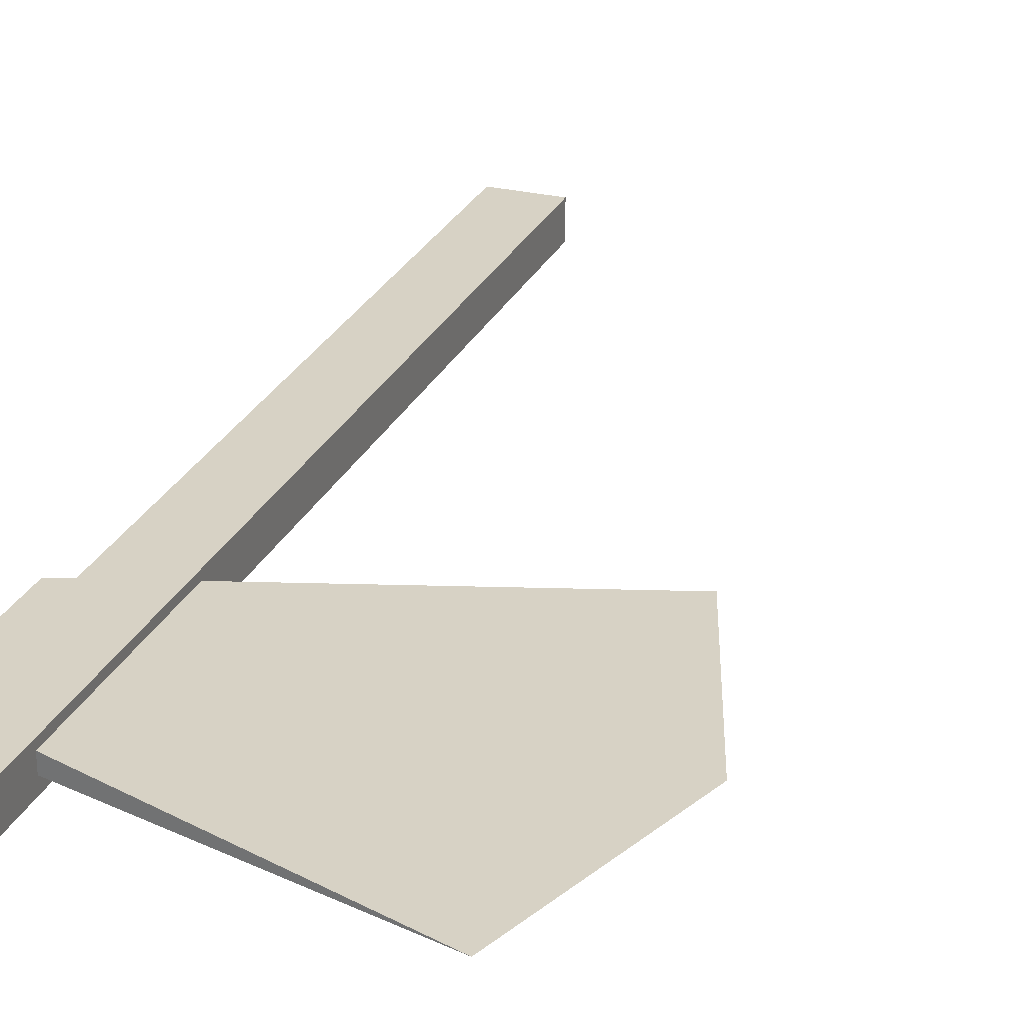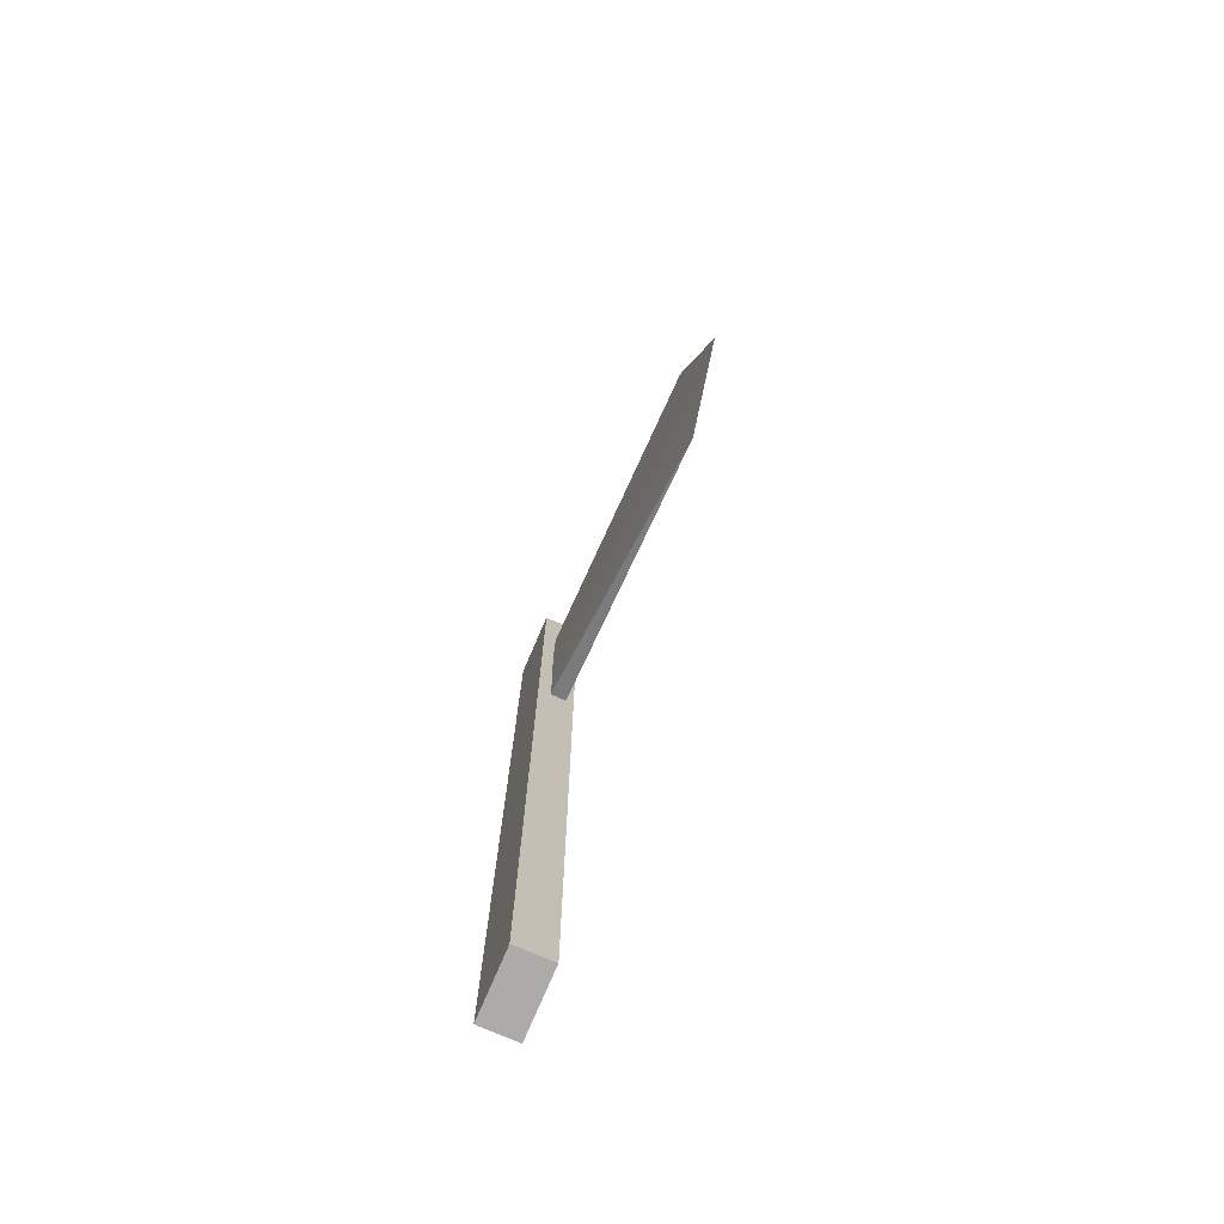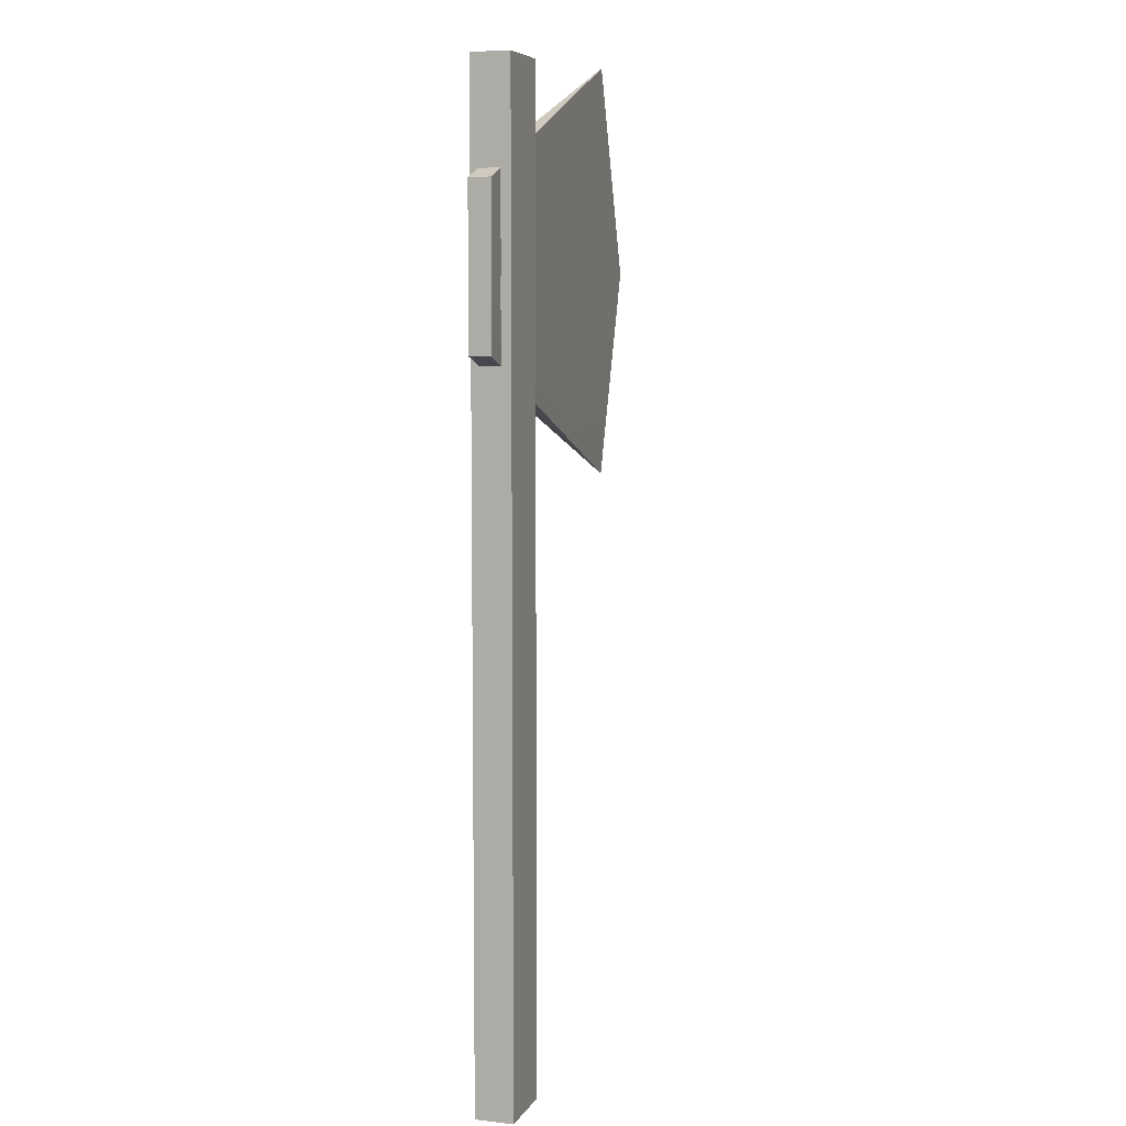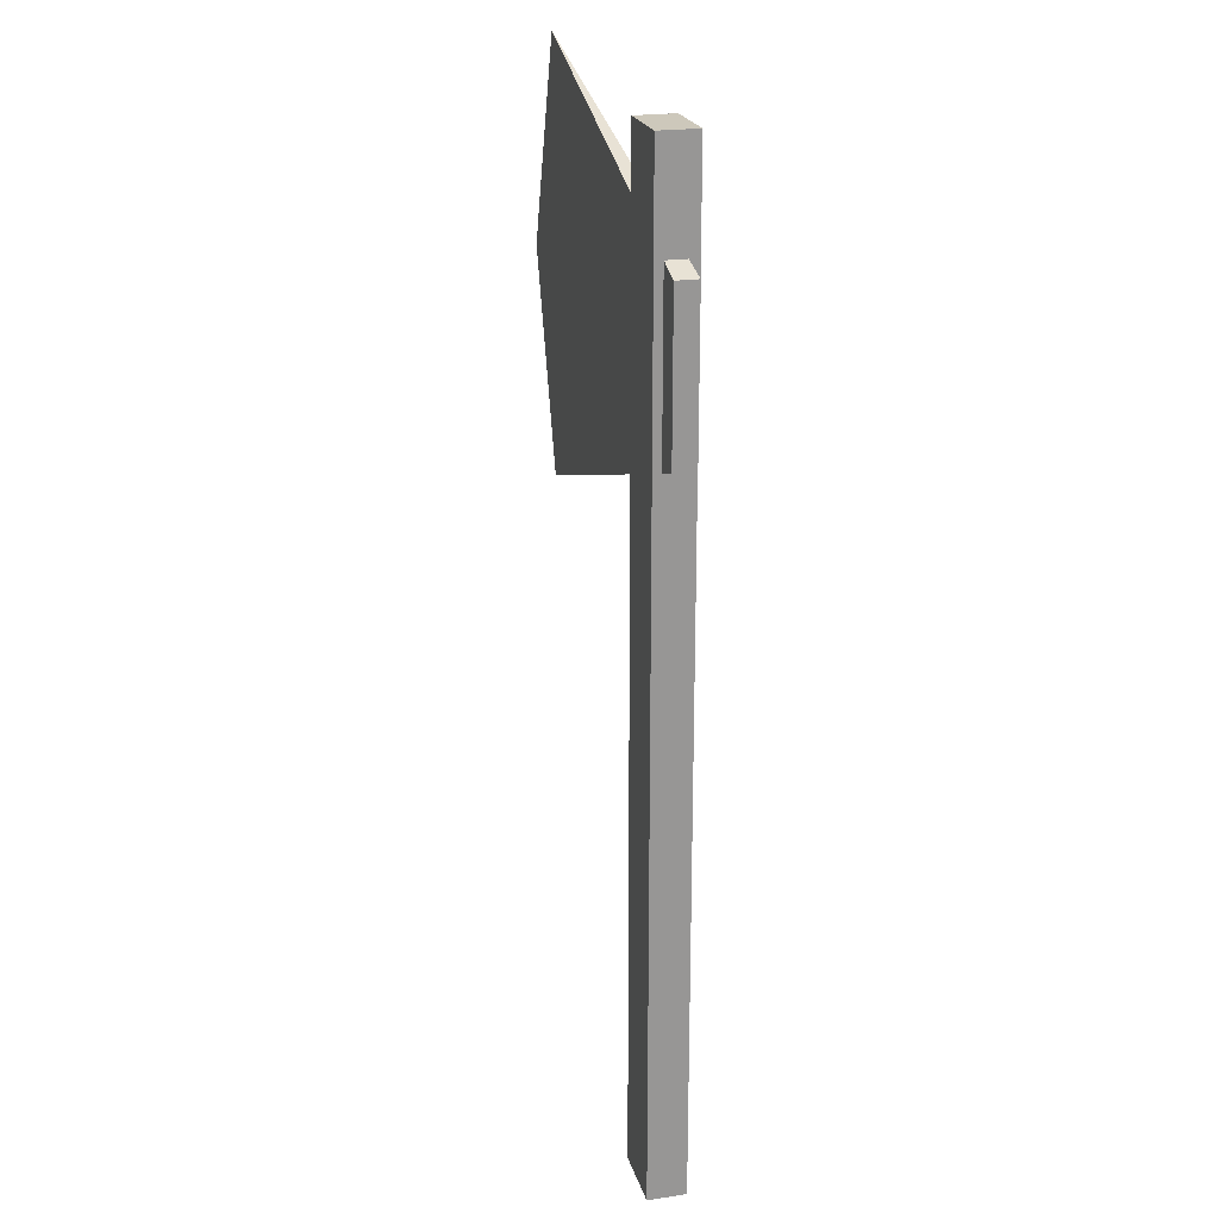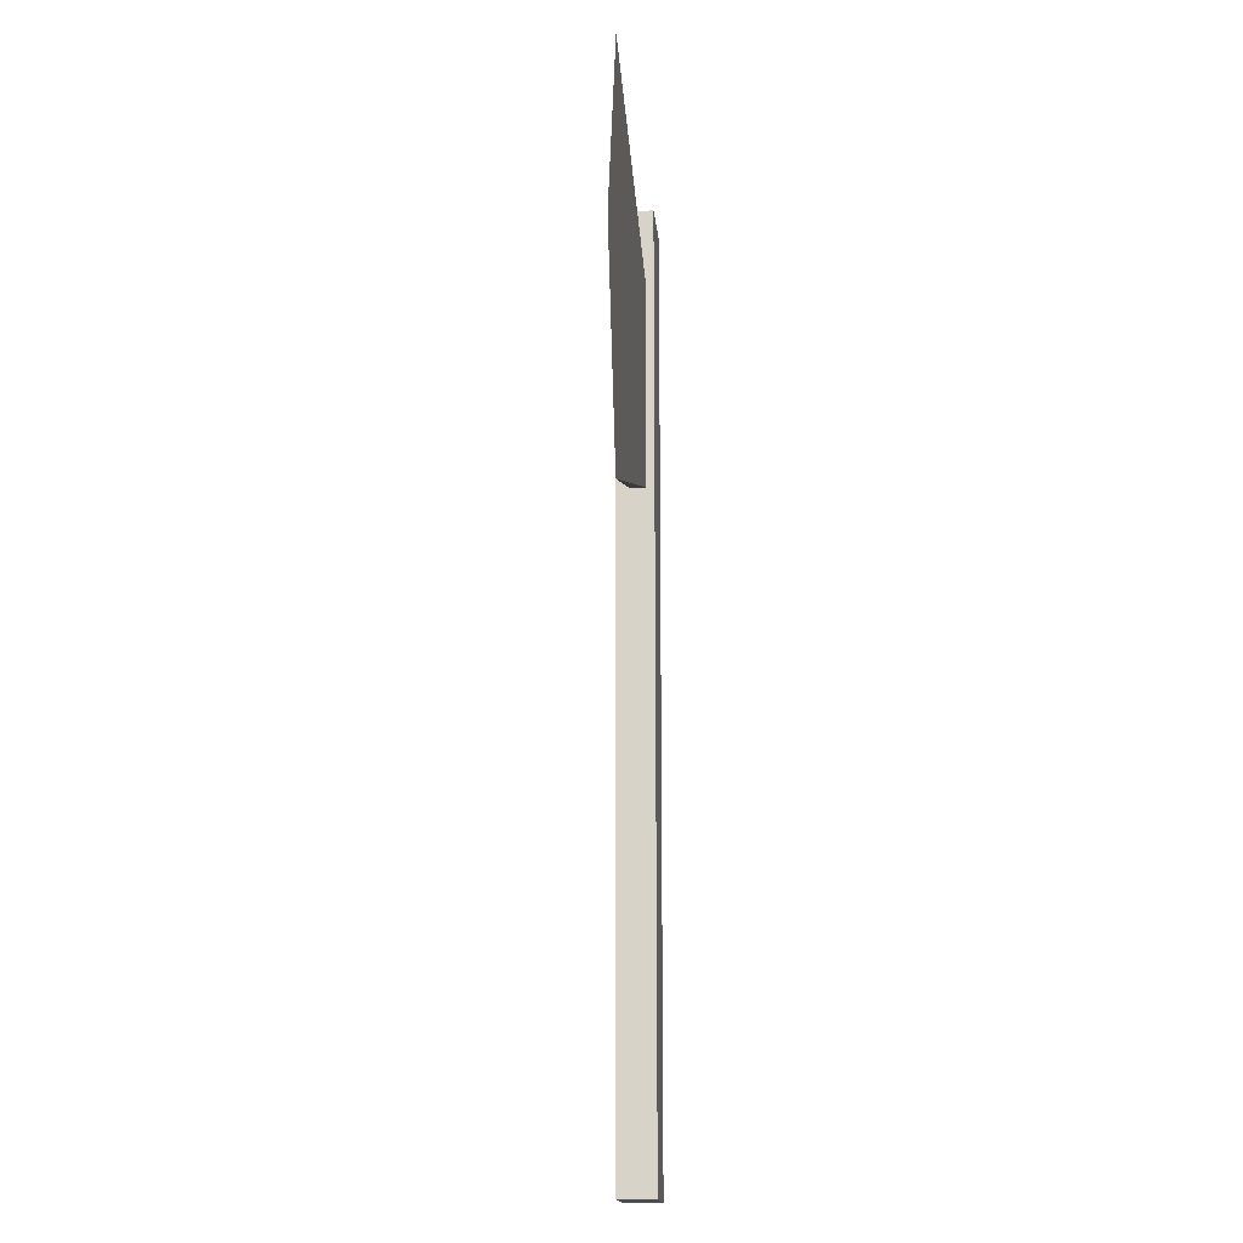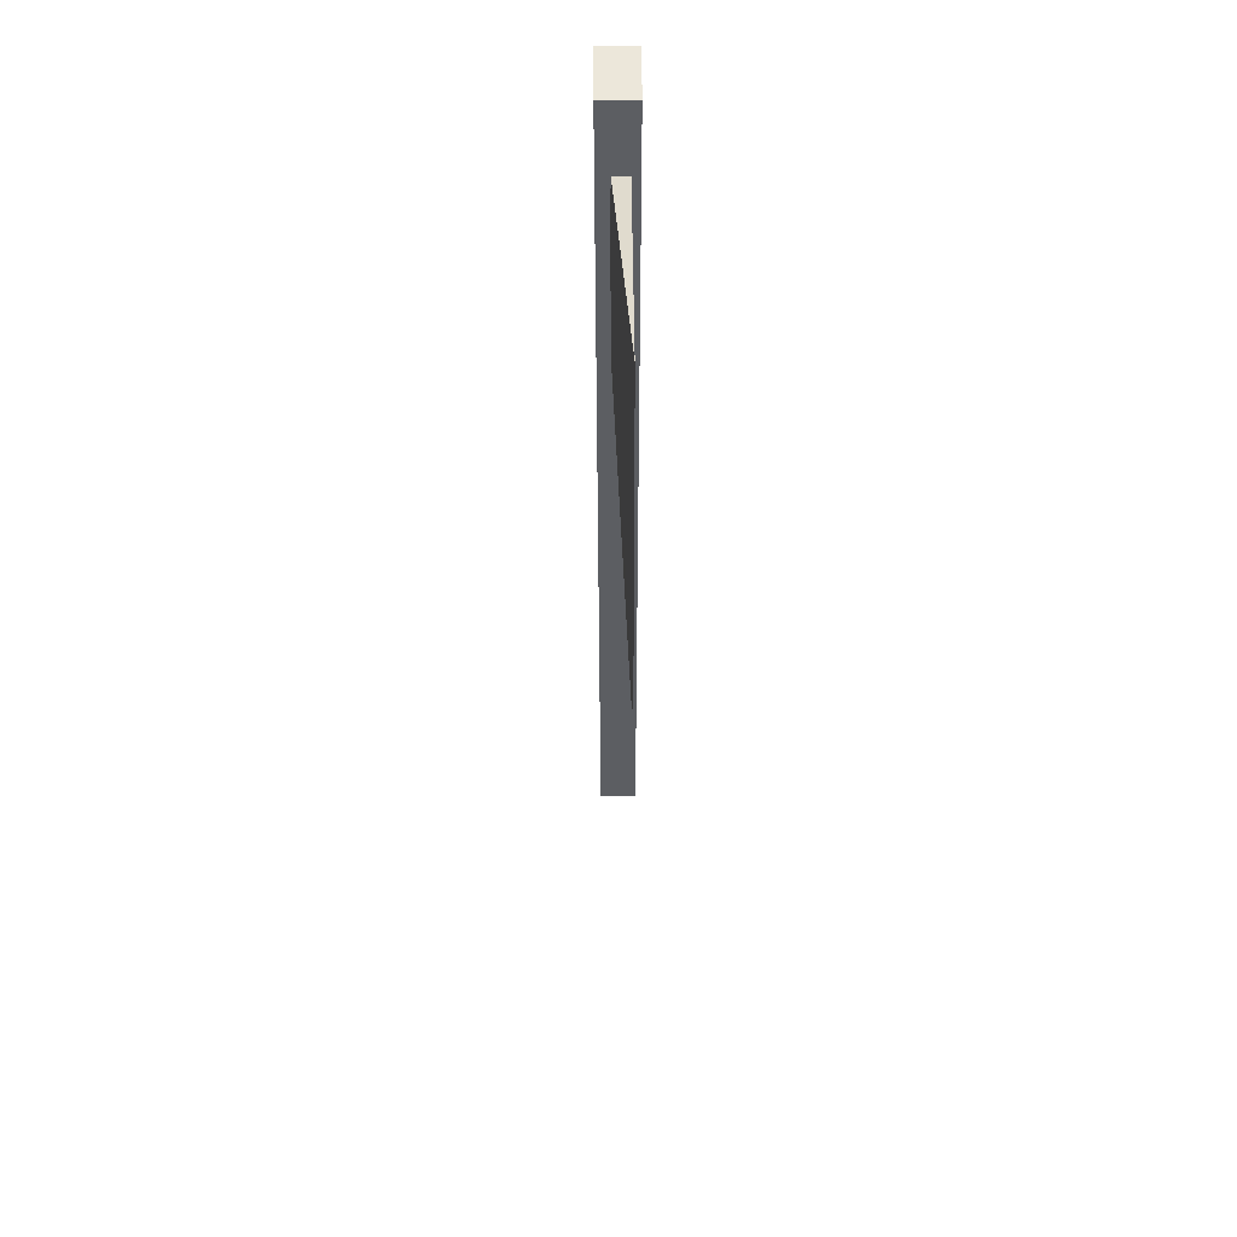
<metadata>
{"format":"obj","ext":"obj","renderer":"f3d","projection":"perspective","resolution":1024,"background":"white","views":[{"elev":27.2,"azim":20.7,"up":"+Y"},{"elev":-76.2,"azim":66.8,"up":"+Z"},{"elev":6.9,"azim":-72.3,"up":"+Z"},{"elev":21.9,"azim":-104.5,"up":"+Z"},{"elev":-16.4,"azim":95.4,"up":"+Z"},{"elev":51.8,"azim":89.8,"up":"+Z"}]}
</metadata>
<code>
g Axe
v -0.1345 0.02343 1.542
v 0.7394 0.02343 1.83
v -0.1345 -0.02343 1.542
v -0.1345 0.02343 1.206
v -0.1345 -0.02343 1.206
v 0.7394 0.02343 0.9176
v -0.07328 0.04134 1.779
v 0.07328 0.04134 1.779
v 0.07328 -0.04134 1.779
v -0.07328 -0.04134 1.779
v -0.07328 0.04134 -0.3245
v 0.07328 0.04134 -0.3245
v 0.07328 0.04134 1.779
v -0.07328 0.04134 1.779
v -0.07328 0.04134 -0.3245
v -0.07328 -0.04134 -0.3245
v 0.07328 -0.04134 -0.3245
v 0.07328 0.04134 -0.3245
v 0.07328 -0.04134 -0.3245
v -0.07328 -0.04134 -0.3245
v -0.07328 -0.04134 1.779
v 0.07328 -0.04134 1.779
v 0.07328 0.04134 -0.3245
v 0.07328 -0.04134 -0.3245
v 0.07328 -0.04134 1.779
v 0.07328 0.04134 1.779
v -0.07328 -0.04134 -0.3245
v -0.07328 0.04134 -0.3245
v -0.07328 0.04134 1.779
v -0.07328 -0.04134 1.779
v -0.1345 0.02343 1.374
v 0.7394 0.02343 1.83
v -0.1345 0.02343 1.542
v 0.8961 0.02343 1.374
v -0.1345 0.02343 1.206
v 0.7394 0.02343 0.9176
v 0.8961 0.02343 1.374
v -0.1345 -0.02343 1.542
v 0.7394 0.02343 1.83
v -0.1345 -0.02343 1.374
v 0.7394 0.02343 0.9176
v -0.1345 -0.02343 1.206
v -0.1345 -0.02343 1.206
v -0.1345 0.02343 1.206
v -0.1345 0.02343 1.374
v -0.1345 -0.02343 1.374
v -0.1345 0.02343 1.542
v -0.1345 -0.02343 1.542
g Axe_0
f 3 2 1
f 6 5 4
f 9 8 7
f 10 9 7
f 13 12 11
f 14 13 11
f 17 16 15
f 18 17 15
f 21 20 19
f 22 21 19
f 25 24 23
f 26 25 23
f 29 28 27
f 30 29 27
f 33 32 31
f 32 34 31
f 31 34 35
f 34 36 35
f 39 38 37
f 38 40 37
f 37 40 41
f 40 42 41
f 45 44 43
f 46 45 43
f 47 45 46
f 48 47 46

</code>
